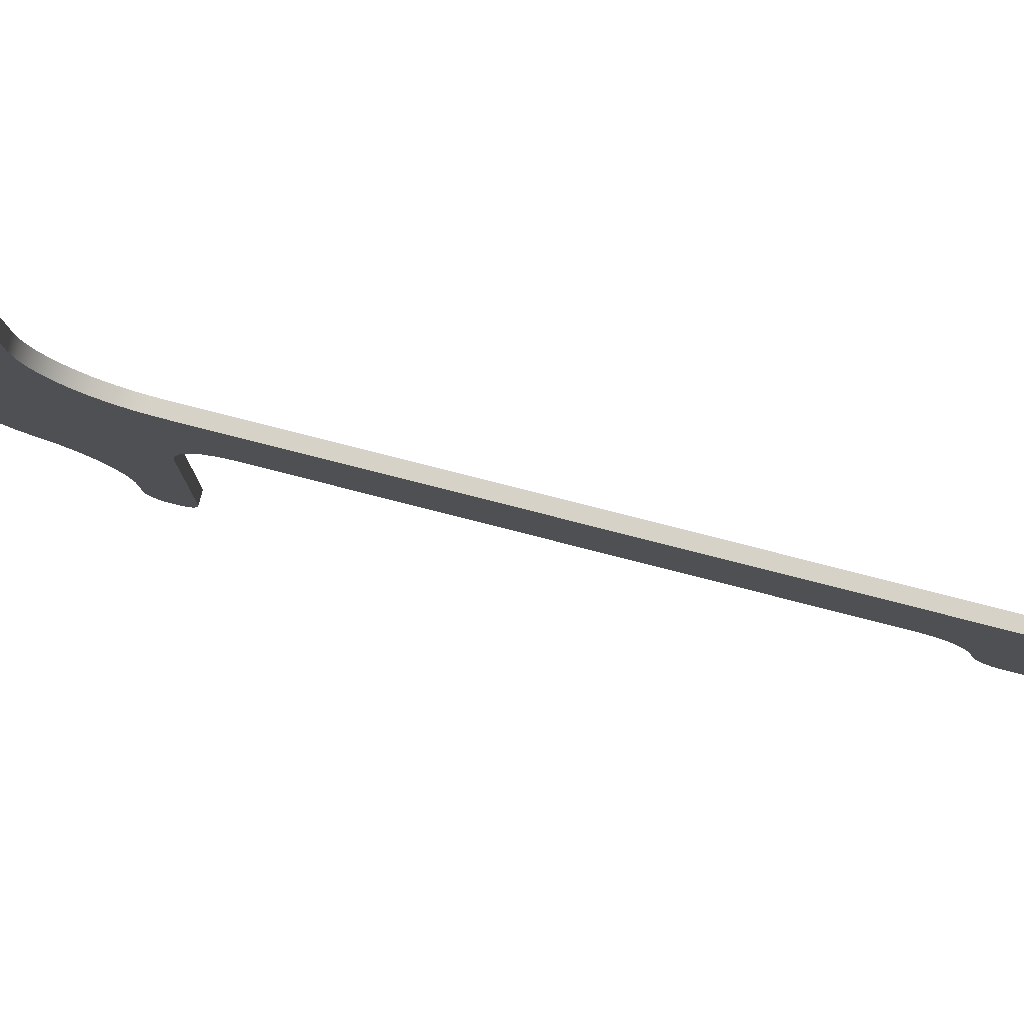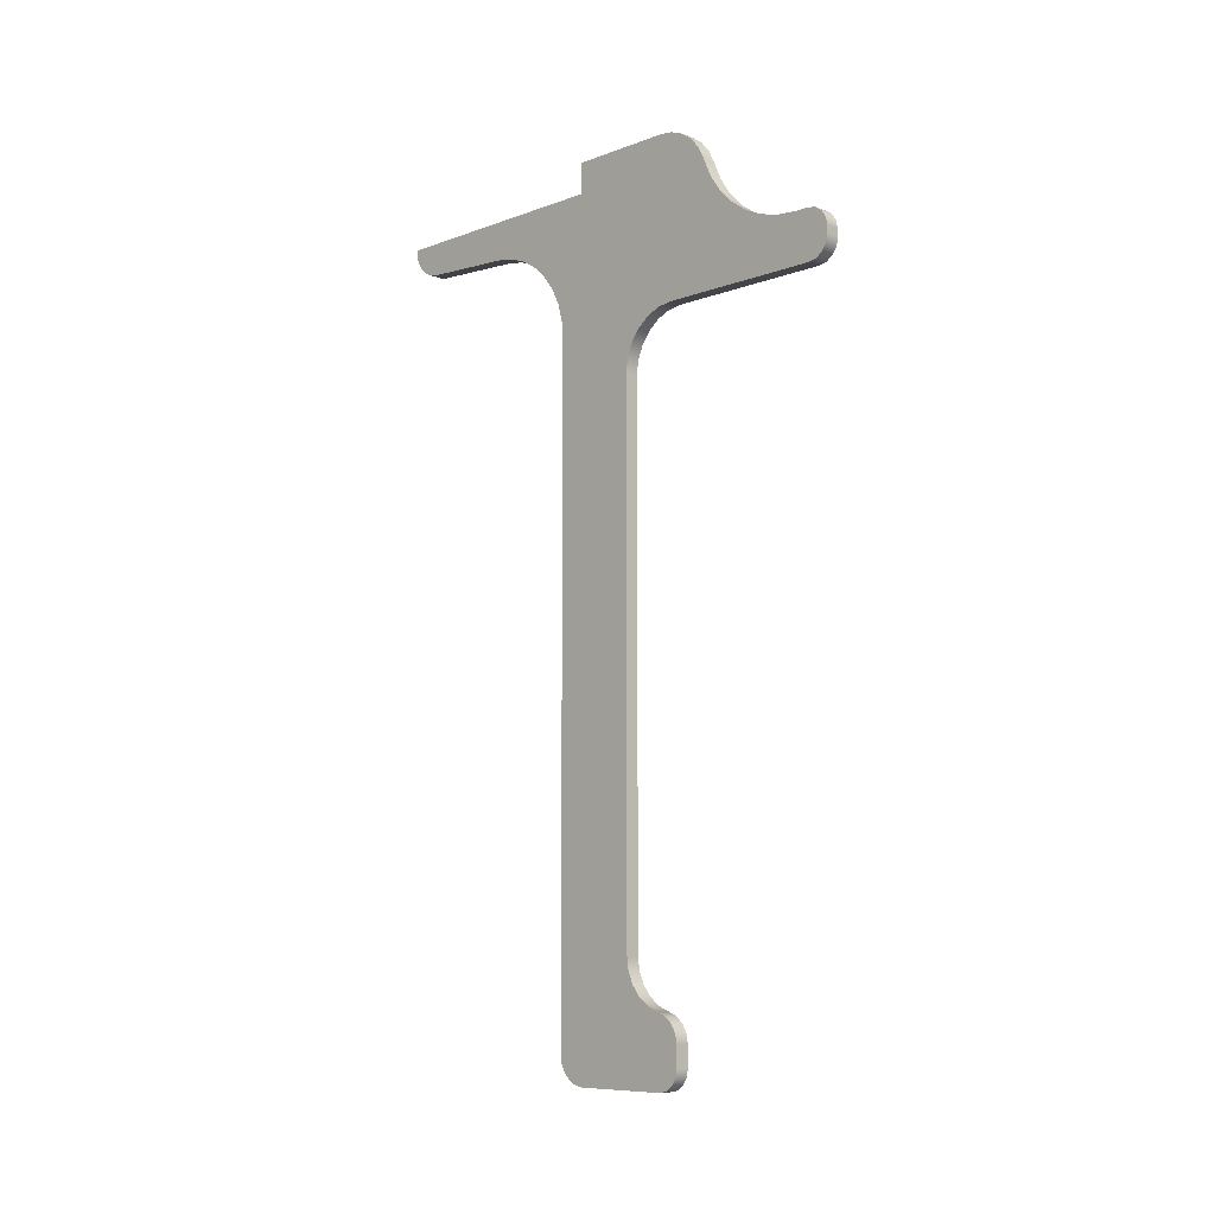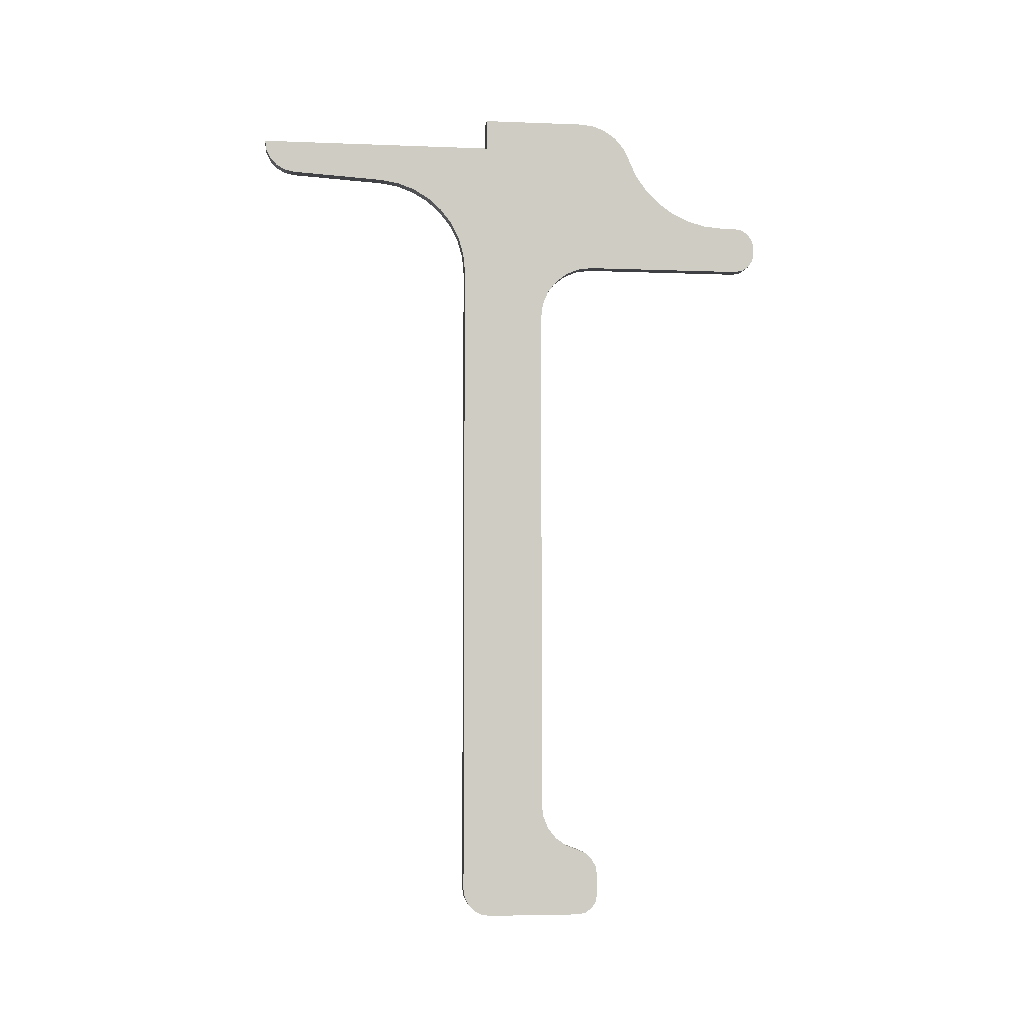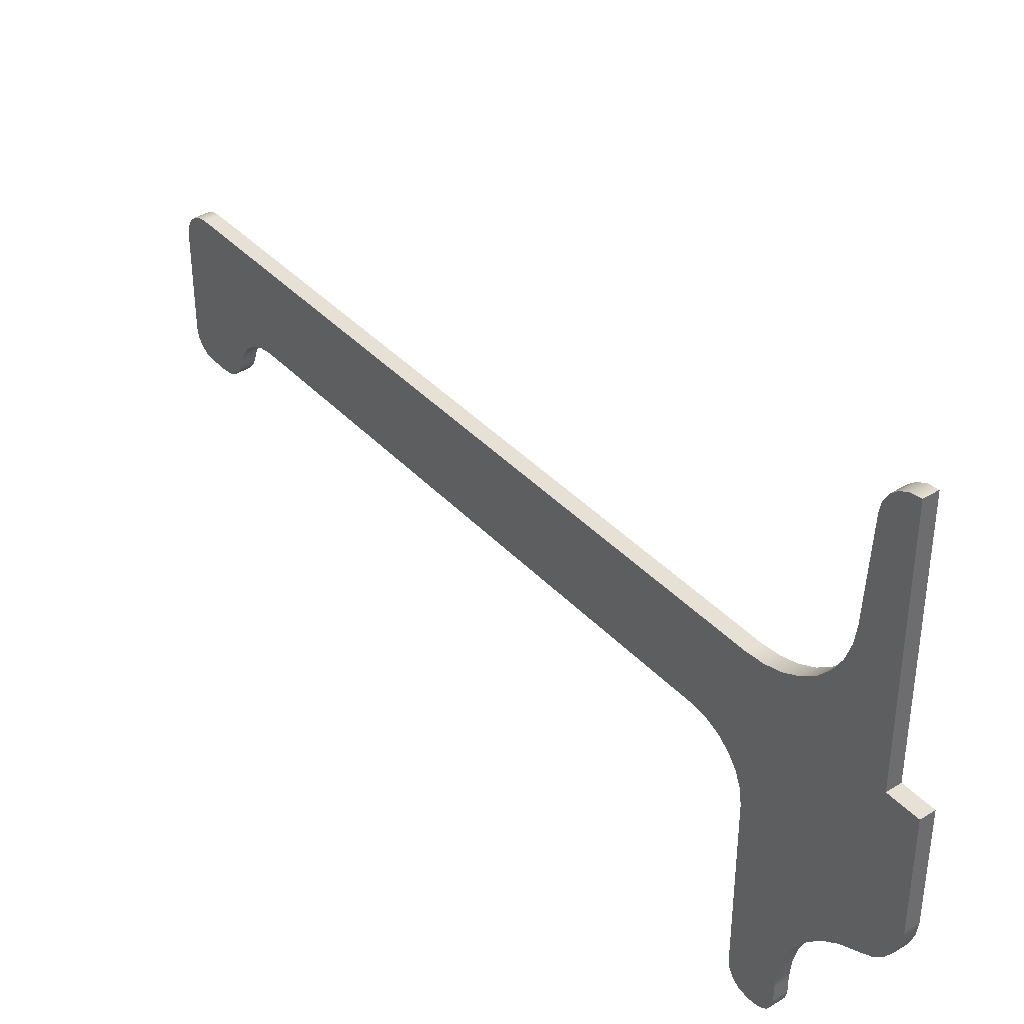
<metadata>
{"format":"obj","ext":"obj","renderer":"f3d","projection":"perspective","resolution":1024,"background":"white","views":[{"elev":77.6,"azim":104.4,"up":"+Y"},{"elev":-8.7,"azim":-45.0,"up":"+Z"},{"elev":-4.8,"azim":-97.1,"up":"+Z"},{"elev":39.1,"azim":-37.8,"up":"+Y"}]}
</metadata>
<code>
v -0.07937 2.735 -0.35
v -0.07937 2.718 -0.4616
v -0.07937 2.669 -0.5631
v -0.07937 2.591 -0.6454
v -0.07937 2.493 -0.7011
v -0.07937 2.383 -0.725
v -0.07937 1.315 -0.7922
v -0.07937 1.108 -0.825
v -0.07937 0.9108 -0.896
v -0.07937 0.7304 -1.003
v -0.07937 0.5732 -1.141
v -0.07937 0.4447 -1.307
v -0.07937 0.3495 -1.494
v -0.07937 0.291 -1.695
v -0.07937 0.2713 -1.904
v -0.07937 0.2713 -9.446
v -0.07937 0.2557 -9.544
v -0.07937 0.2106 -9.632
v -0.07937 0.1404 -9.702
v -0.07937 0.0519 -9.748
v -0.07937 -0.04621 -9.763
v -0.07937 -1.118 -9.763
v -0.07937 -1.209 -9.745
v -0.07937 -1.286 -9.693
v -0.07937 -1.338 -9.616
v -0.07937 -1.356 -9.525
v -0.07937 -1.356 -9.298
v -0.07937 -1.338 -9.193
v -0.07937 -1.287 -9.1
v -0.07937 -1.208 -9.029
v -0.07937 -1.111 -8.988
v -0.07937 -0.9716 -8.935
v -0.07937 -0.8517 -8.848
v -0.07937 -0.7593 -8.731
v -0.07937 -0.7011 -8.595
v -0.07937 -0.6812 -8.447
v -0.07937 -0.6812 -2.461
v -0.07937 -0.7029 -2.296
v -0.07937 -0.7663 -2.143
v -0.07937 -0.8672 -2.012
v -0.07937 -0.9987 -1.911
v -0.07937 -1.152 -1.847
v -0.07937 -1.316 -1.826
v -0.07937 -3.149 -1.826
v -0.07937 -3.24 -1.807
v -0.07937 -3.317 -1.756
v -0.07937 -3.369 -1.679
v -0.07937 -3.387 -1.587
v -0.07937 -3.387 -1.513
v -0.07937 -3.369 -1.422
v -0.07937 -3.317 -1.345
v -0.07937 -3.24 -1.293
v -0.07937 -3.149 -1.275
v -0.07937 -2.99 -1.275
v -0.07937 -2.768 -1.256
v -0.07937 -2.552 -1.197
v -0.07937 -2.35 -1.102
v -0.07937 -2.167 -0.9725
v -0.07937 -2.01 -0.8132
v -0.07937 -1.884 -0.6288
v -0.07937 -1.792 -0.4251
v -0.07937 -1.722 -0.2851
v -0.07937 -1.621 -0.1662
v -0.07937 -1.493 -0.07579
v -0.07937 -1.348 -0.01924
v -0.07937 -1.192 -2.708e-09
v -0.07937 0 0
v -0.07937 -2.665e-15 -0.35
v -0.07937 2.383 -0.725
v 0.07937 2.383 -0.725
v 0.07937 1.315 -0.7922
v -0.07937 1.315 -0.7922
v -0.07937 1.315 -0.7922
v 0.07937 1.315 -0.7922
v 0.07937 1.108 -0.825
v 0.07937 0.9108 -0.896
v 0.07937 0.7304 -1.003
v 0.07937 0.5732 -1.141
v 0.07937 0.4447 -1.307
v 0.07937 0.3495 -1.494
v 0.07937 0.291 -1.695
v 0.07937 0.2713 -1.904
v -0.07937 0.2713 -1.904
v -0.07937 0.291 -1.695
v -0.07937 0.3495 -1.494
v -0.07937 0.4447 -1.307
v -0.07937 0.5732 -1.141
v -0.07937 0.7304 -1.003
v -0.07937 0.9108 -0.896
v -0.07937 1.108 -0.825
v -0.07937 0.2713 -1.904
v 0.07937 0.2713 -1.904
v 0.07937 0.2713 -9.446
v -0.07937 0.2713 -9.446
v -0.07937 0.2713 -9.446
v 0.07937 0.2713 -9.446
v 0.07937 0.2557 -9.544
v 0.07937 0.2106 -9.632
v 0.07937 0.1404 -9.702
v 0.07937 0.0519 -9.748
v 0.07937 -0.04621 -9.763
v -0.07937 -0.04621 -9.763
v -0.07937 0.0519 -9.748
v -0.07937 0.1404 -9.702
v -0.07937 0.2106 -9.632
v -0.07937 0.2557 -9.544
v -0.07937 -0.04621 -9.763
v 0.07937 -0.04621 -9.763
v 0.07937 -1.118 -9.763
v -0.07937 -1.118 -9.763
v -0.07937 -1.118 -9.763
v 0.07937 -1.118 -9.763
v 0.07937 -1.209 -9.745
v 0.07937 -1.286 -9.693
v 0.07937 -1.338 -9.616
v 0.07937 -1.356 -9.525
v -0.07937 -1.356 -9.525
v -0.07937 -1.338 -9.616
v -0.07937 -1.286 -9.693
v -0.07937 -1.209 -9.745
v -0.07937 -1.356 -9.525
v 0.07937 -1.356 -9.525
v 0.07937 -1.356 -9.298
v -0.07937 -1.356 -9.298
v -0.07937 -1.356 -9.298
v 0.07937 -1.356 -9.298
v 0.07937 -1.338 -9.193
v 0.07937 -1.287 -9.1
v 0.07937 -1.208 -9.029
v 0.07937 -1.111 -8.988
v -0.07937 -1.111 -8.988
v -0.07937 -1.208 -9.029
v -0.07937 -1.287 -9.1
v -0.07937 -1.338 -9.193
v -0.07937 -1.111 -8.988
v 0.07937 -1.111 -8.988
v 0.07937 -0.9716 -8.935
v 0.07937 -0.8517 -8.848
v 0.07937 -0.7593 -8.731
v 0.07937 -0.7011 -8.595
v 0.07937 -0.6812 -8.447
v -0.07937 -0.6812 -8.447
v -0.07937 -0.7011 -8.595
v -0.07937 -0.7593 -8.731
v -0.07937 -0.8517 -8.848
v -0.07937 -0.9716 -8.935
v -0.07937 -0.6812 -8.447
v 0.07937 -0.6812 -8.447
v 0.07937 -0.6812 -2.461
v -0.07937 -0.6812 -2.461
v -0.07937 -0.6812 -2.461
v 0.07937 -0.6812 -2.461
v 0.07937 -0.7029 -2.296
v 0.07937 -0.7663 -2.143
v 0.07937 -0.8672 -2.012
v 0.07937 -0.9987 -1.911
v 0.07937 -1.152 -1.847
v 0.07937 -1.316 -1.826
v -0.07937 -1.316 -1.826
v -0.07937 -1.152 -1.847
v -0.07937 -0.9987 -1.911
v -0.07937 -0.8672 -2.012
v -0.07937 -0.7663 -2.143
v -0.07937 -0.7029 -2.296
v -0.07937 -1.316 -1.826
v 0.07937 -1.316 -1.826
v 0.07937 -3.149 -1.826
v -0.07937 -3.149 -1.826
v -0.07937 -3.149 -1.826
v 0.07937 -3.149 -1.826
v 0.07937 -3.24 -1.807
v 0.07937 -3.317 -1.756
v 0.07937 -3.369 -1.679
v 0.07937 -3.387 -1.587
v -0.07937 -3.387 -1.587
v -0.07937 -3.369 -1.679
v -0.07937 -3.317 -1.756
v -0.07937 -3.24 -1.807
v -0.07937 -3.387 -1.587
v 0.07937 -3.387 -1.587
v 0.07937 -3.387 -1.513
v -0.07937 -3.387 -1.513
v -0.07937 -3.387 -1.513
v 0.07937 -3.387 -1.513
v 0.07937 -3.369 -1.422
v 0.07937 -3.317 -1.345
v 0.07937 -3.24 -1.293
v 0.07937 -3.149 -1.275
v -0.07937 -3.149 -1.275
v -0.07937 -3.24 -1.293
v -0.07937 -3.317 -1.345
v -0.07937 -3.369 -1.422
v -0.07937 -3.149 -1.275
v 0.07937 -3.149 -1.275
v 0.07937 -2.99 -1.275
v -0.07937 -2.99 -1.275
v -0.07937 -2.99 -1.275
v 0.07937 -2.99 -1.275
v 0.07937 -2.768 -1.256
v 0.07937 -2.552 -1.197
v 0.07937 -2.35 -1.102
v 0.07937 -2.167 -0.9725
v 0.07937 -2.01 -0.8132
v 0.07937 -1.884 -0.6288
v 0.07937 -1.792 -0.4251
v -0.07937 -1.792 -0.4251
v -0.07937 -1.884 -0.6288
v -0.07937 -2.01 -0.8132
v -0.07937 -2.167 -0.9725
v -0.07937 -2.35 -1.102
v -0.07937 -2.552 -1.197
v -0.07937 -2.768 -1.256
v -0.07937 -1.792 -0.4251
v 0.07937 -1.792 -0.4251
v 0.07937 -1.722 -0.2851
v 0.07937 -1.621 -0.1662
v 0.07937 -1.493 -0.07579
v 0.07937 -1.348 -0.01924
v 0.07937 -1.192 -2.708e-09
v -0.07937 -1.192 -2.708e-09
v -0.07937 -1.348 -0.01924
v -0.07937 -1.493 -0.07579
v -0.07937 -1.621 -0.1662
v -0.07937 -1.722 -0.2851
v -0.07937 -1.192 -2.708e-09
v 0.07937 -1.192 -2.708e-09
v 0.07937 0 0
v -0.07937 0 0
v -0.07937 0 0
v 0.07937 0 0
v 0.07937 -2.665e-15 -0.35
v -0.07937 -2.665e-15 -0.35
v -0.07937 -2.665e-15 -0.35
v 0.07937 -2.665e-15 -0.35
v 0.07937 2.735 -0.35
v -0.07937 2.735 -0.35
v -0.07937 2.735 -0.35
v 0.07937 2.735 -0.35
v 0.07937 2.718 -0.4616
v 0.07937 2.669 -0.5631
v 0.07937 2.591 -0.6454
v 0.07937 2.493 -0.7011
v 0.07937 2.383 -0.725
v -0.07937 2.383 -0.725
v -0.07937 2.493 -0.7011
v -0.07937 2.591 -0.6454
v -0.07937 2.669 -0.5631
v -0.07937 2.718 -0.4616
v 0.07937 2.383 -0.725
v 0.07937 2.493 -0.7011
v 0.07937 2.591 -0.6454
v 0.07937 2.669 -0.5631
v 0.07937 2.718 -0.4616
v 0.07937 2.735 -0.35
v 0.07937 -2.665e-15 -0.35
v 0.07937 0 0
v 0.07937 -1.192 -2.708e-09
v 0.07937 -1.348 -0.01924
v 0.07937 -1.493 -0.07579
v 0.07937 -1.621 -0.1662
v 0.07937 -1.722 -0.2851
v 0.07937 -1.792 -0.4251
v 0.07937 -1.884 -0.6288
v 0.07937 -2.01 -0.8132
v 0.07937 -2.167 -0.9725
v 0.07937 -2.35 -1.102
v 0.07937 -2.552 -1.197
v 0.07937 -2.768 -1.256
v 0.07937 -2.99 -1.275
v 0.07937 -3.149 -1.275
v 0.07937 -3.24 -1.293
v 0.07937 -3.317 -1.345
v 0.07937 -3.369 -1.422
v 0.07937 -3.387 -1.513
v 0.07937 -3.387 -1.587
v 0.07937 -3.369 -1.679
v 0.07937 -3.317 -1.756
v 0.07937 -3.24 -1.807
v 0.07937 -3.149 -1.826
v 0.07937 -1.316 -1.826
v 0.07937 -1.152 -1.847
v 0.07937 -0.9987 -1.911
v 0.07937 -0.8672 -2.012
v 0.07937 -0.7663 -2.143
v 0.07937 -0.7029 -2.296
v 0.07937 -0.6812 -2.461
v 0.07937 -0.6812 -8.447
v 0.07937 -0.7011 -8.595
v 0.07937 -0.7593 -8.731
v 0.07937 -0.8517 -8.848
v 0.07937 -0.9716 -8.935
v 0.07937 -1.111 -8.988
v 0.07937 -1.208 -9.029
v 0.07937 -1.287 -9.1
v 0.07937 -1.338 -9.193
v 0.07937 -1.356 -9.298
v 0.07937 -1.356 -9.525
v 0.07937 -1.338 -9.616
v 0.07937 -1.286 -9.693
v 0.07937 -1.209 -9.745
v 0.07937 -1.118 -9.763
v 0.07937 -0.04621 -9.763
v 0.07937 0.0519 -9.748
v 0.07937 0.1404 -9.702
v 0.07937 0.2106 -9.632
v 0.07937 0.2557 -9.544
v 0.07937 0.2713 -9.446
v 0.07937 0.2713 -1.904
v 0.07937 0.291 -1.695
v 0.07937 0.3495 -1.494
v 0.07937 0.4447 -1.307
v 0.07937 0.5732 -1.141
v 0.07937 0.7304 -1.003
v 0.07937 0.9108 -0.896
v 0.07937 1.108 -0.825
v 0.07937 1.315 -0.7922
g 2cc5a83a-e38d-11ea-bfab-54bf646e7e1f
f 2 3 1
f 1 3 4
f 1 4 5
f 5 6 1
f 1 6 7
f 1 7 68
f 68 7 8
f 68 8 9
f 9 10 68
f 68 10 11
f 68 11 12
f 12 13 68
f 68 13 14
f 68 14 39
f 39 14 15
f 39 15 38
f 38 15 37
f 37 15 36
f 36 15 16
f 36 16 35
f 35 16 21
f 35 21 34
f 34 21 33
f 33 21 22
f 33 22 32
f 32 22 31
f 31 22 30
f 30 22 29
f 29 22 27
f 29 27 28
f 17 18 16
f 16 18 19
f 16 19 20
f 20 21 16
f 22 23 27
f 27 23 24
f 27 24 26
f 26 24 25
f 39 40 68
f 68 40 41
f 68 41 66
f 66 41 42
f 66 42 43
f 44 56 43
f 43 56 57
f 43 57 58
f 45 52 44
f 44 52 53
f 44 53 54
f 45 46 52
f 52 46 47
f 52 47 48
f 52 48 51
f 51 48 49
f 51 49 50
f 54 55 44
f 44 55 56
f 58 59 43
f 43 59 60
f 43 60 61
f 61 62 43
f 43 62 63
f 43 63 64
f 64 65 43
f 43 65 66
f 66 67 68
g 2cdb50fe-e38d-11ea-9c1e-54bf646e7e1f
f 70 71 69
f 69 71 72
g 2ce03312-e38d-11ea-9bd2-54bf646e7e1f
f 73 74 90
f 90 74 75
f 90 75 89
f 89 75 76
f 89 76 88
f 88 76 77
f 88 77 87
f 87 77 78
f 87 78 86
f 86 78 79
f 86 79 85
f 85 79 80
f 85 80 84
f 84 80 81
f 84 81 83
f 83 81 82
g 2ce4c850-e38d-11ea-bc13-54bf646e7e1f
f 92 93 91
f 91 93 94
g 2ce95bcc-e38d-11ea-8bd5-54bf646e7e1f
f 95 96 106
f 106 96 97
f 106 97 105
f 105 97 98
f 105 98 104
f 104 98 99
f 104 99 103
f 103 99 100
f 103 100 102
f 102 100 101
g 2cedef88-e38d-11ea-8098-54bf646e7e1f
f 108 109 107
f 107 109 110
g 2cf28310-e38d-11ea-b3fe-54bf646e7e1f
f 111 112 120
f 120 112 113
f 120 113 119
f 119 113 114
f 119 114 118
f 118 114 115
f 118 115 117
f 117 115 116
g 2cf714da-e38d-11ea-a628-54bf646e7e1f
f 122 123 121
f 121 123 124
g 2cfbcf64-e38d-11ea-b72d-54bf646e7e1f
f 125 126 134
f 134 126 127
f 134 127 133
f 133 127 128
f 133 128 132
f 132 128 129
f 132 129 131
f 131 129 130
g 2d1178e8-e38d-11ea-b539-54bf646e7e1f
f 135 136 146
f 146 136 137
f 146 137 145
f 145 137 138
f 145 138 144
f 144 138 139
f 144 139 143
f 143 139 140
f 143 140 142
f 142 140 141
g 2d165c4c-e38d-11ea-8e7f-54bf646e7e1f
f 148 149 147
f 147 149 150
g 2d1b3e08-e38d-11ea-88dd-54bf646e7e1f
f 151 152 164
f 164 152 153
f 164 153 163
f 163 153 154
f 163 154 162
f 162 154 155
f 162 155 161
f 161 155 156
f 161 156 160
f 160 156 157
f 160 157 159
f 159 157 158
g 2d1ff892-e38d-11ea-8e56-54bf646e7e1f
f 166 167 165
f 165 167 168
g 2d24b188-e38d-11ea-b36d-54bf646e7e1f
f 169 170 178
f 178 170 171
f 178 171 177
f 177 171 172
f 177 172 176
f 176 172 173
f 176 173 175
f 175 173 174
g 2d299324-e38d-11ea-ae46-54bf646e7e1f
f 180 181 179
f 179 181 182
g 2d2e4fa8-e38d-11ea-8811-54bf646e7e1f
f 183 184 192
f 192 184 185
f 192 185 191
f 191 185 186
f 191 186 190
f 190 186 187
f 190 187 189
f 189 187 188
g 2d452f30-e38d-11ea-affb-54bf646e7e1f
f 194 195 193
f 193 195 196
g 2d4a5f0a-e38d-11ea-9997-54bf646e7e1f
f 197 198 212
f 212 198 199
f 212 199 211
f 211 199 200
f 211 200 210
f 210 200 201
f 210 201 209
f 209 201 202
f 209 202 208
f 208 202 203
f 208 203 207
f 207 203 204
f 207 204 206
f 206 204 205
g 2d4f6828-e38d-11ea-884e-54bf646e7e1f
f 213 214 224
f 224 214 215
f 224 215 223
f 223 215 216
f 223 216 222
f 222 216 217
f 222 217 221
f 221 217 218
f 221 218 220
f 220 218 219
g 2d5470fa-e38d-11ea-a6d6-54bf646e7e1f
f 226 227 225
f 225 227 228
g 2d597b68-e38d-11ea-bd84-54bf646e7e1f
f 230 231 229
f 229 231 232
g 2d5e5d00-e38d-11ea-a12e-54bf646e7e1f
f 234 235 233
f 233 235 236
g 2d6365e2-e38d-11ea-a3ad-54bf646e7e1f
f 237 238 248
f 248 238 239
f 248 239 247
f 247 239 240
f 247 240 246
f 246 240 241
f 246 241 245
f 245 241 242
f 245 242 244
f 244 242 243
g 2d686cd0-e38d-11ea-a37c-54bf646e7e1f
f 316 249 254
f 254 249 250
f 254 250 251
f 251 252 254
f 254 252 253
f 254 255 316
f 316 255 315
f 315 255 314
f 314 255 313
f 313 255 312
f 312 255 311
f 311 255 310
f 310 255 309
f 309 255 284
f 309 284 308
f 308 284 285
f 308 285 286
f 256 257 255
f 255 257 282
f 255 282 283
f 258 280 257
f 257 280 281
f 257 281 282
f 258 259 280
f 280 259 260
f 280 260 261
f 261 262 280
f 280 262 263
f 280 263 264
f 264 265 280
f 280 265 266
f 280 266 267
f 280 267 279
f 279 267 268
f 279 268 269
f 269 270 279
f 279 270 278
f 278 270 271
f 278 271 277
f 277 271 276
f 276 271 275
f 275 271 272
f 275 272 274
f 274 272 273
f 283 284 255
f 286 287 308
f 308 287 307
f 307 287 288
f 307 288 302
f 302 288 289
f 302 289 290
f 302 290 301
f 301 290 291
f 301 291 292
f 292 293 301
f 301 293 294
f 301 294 296
f 296 294 295
f 297 299 296
f 296 299 300
f 296 300 301
f 297 298 299
f 302 303 307
f 307 303 304
f 307 304 305
f 305 306 307

</code>
